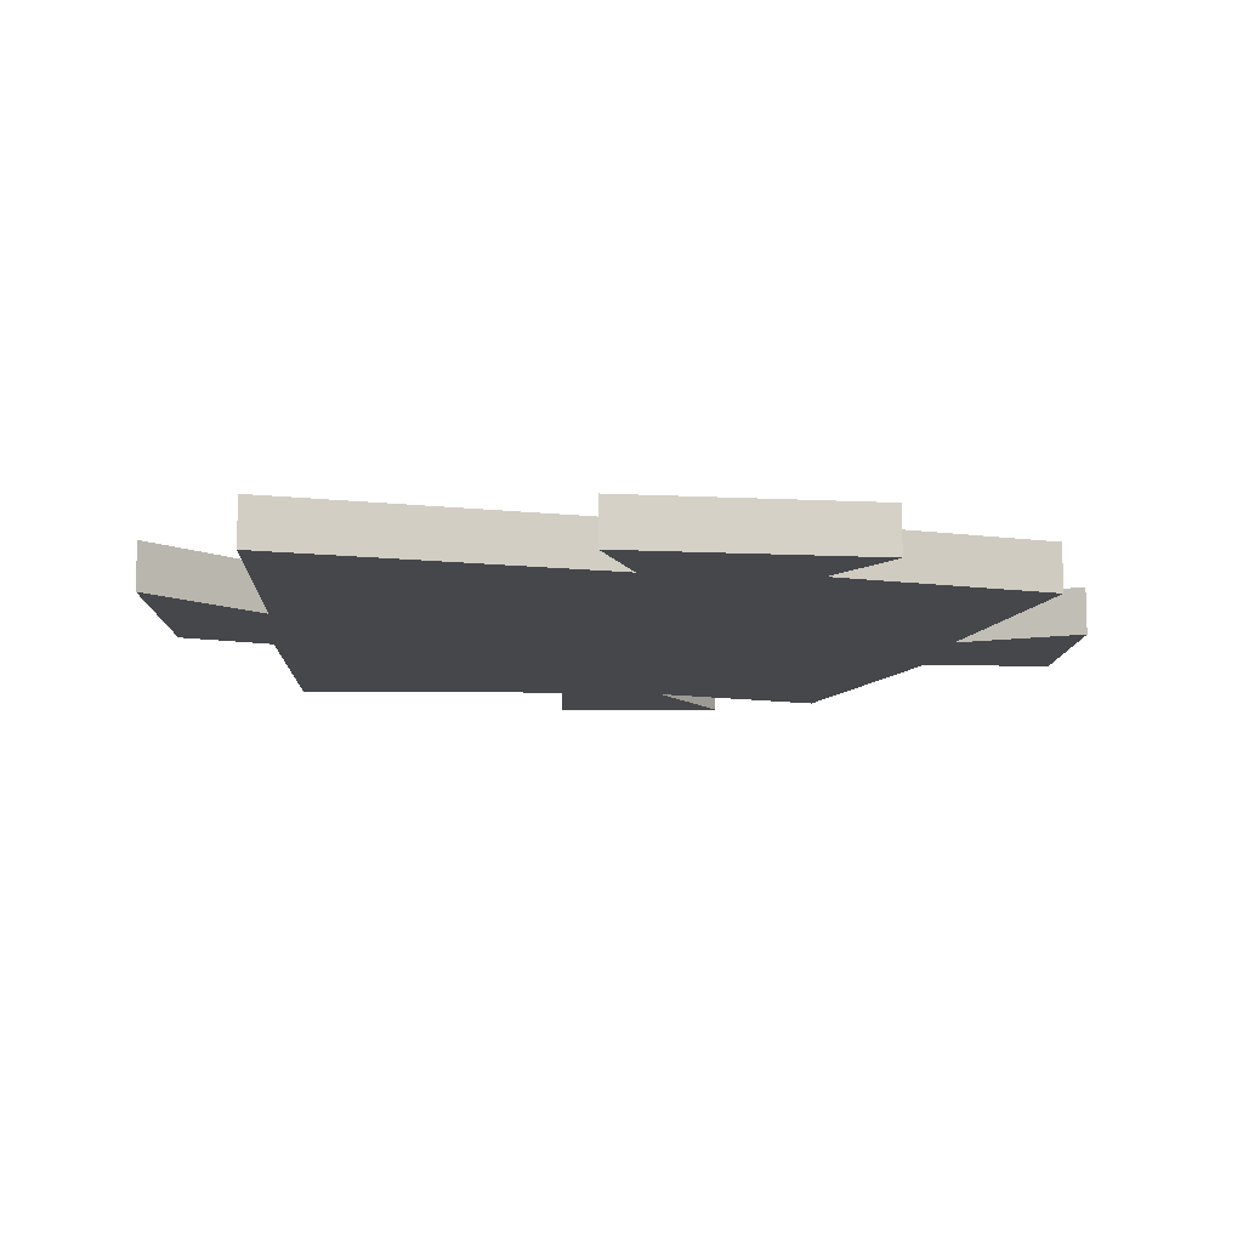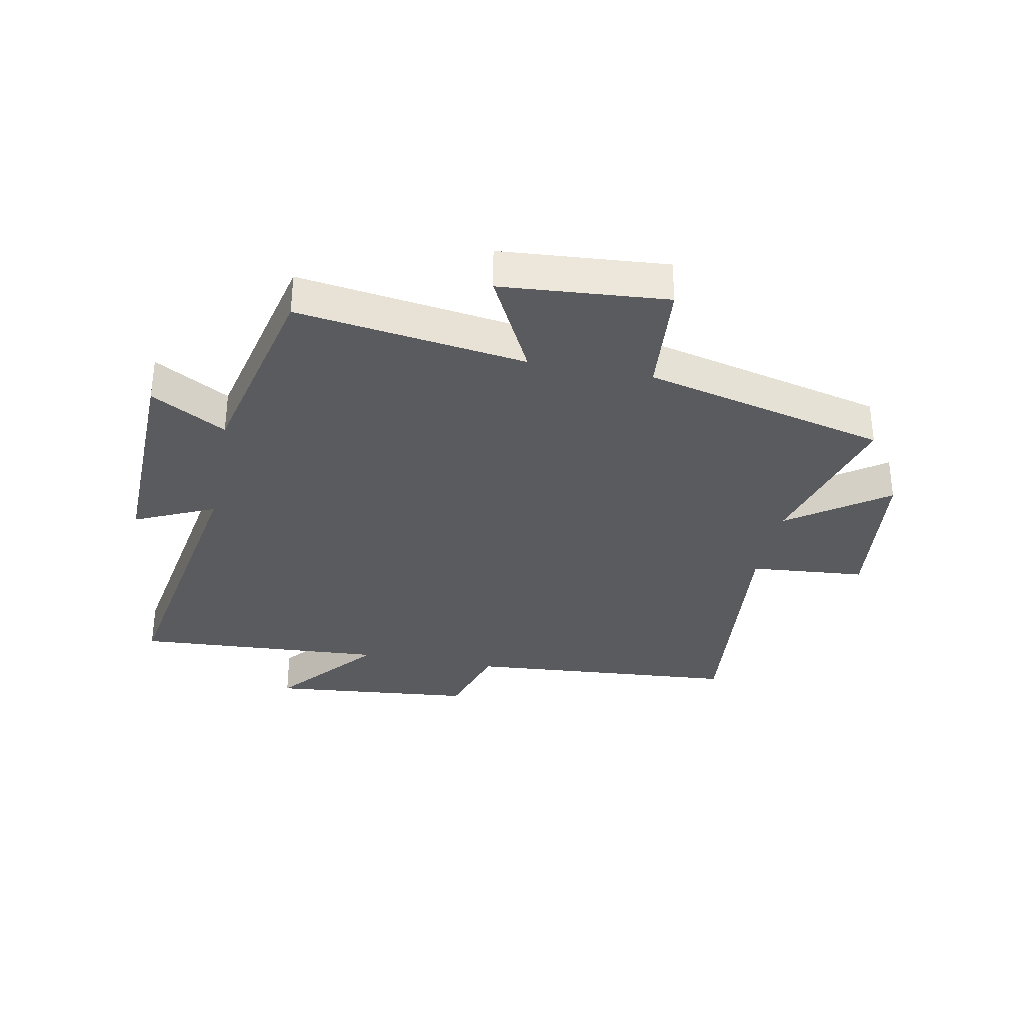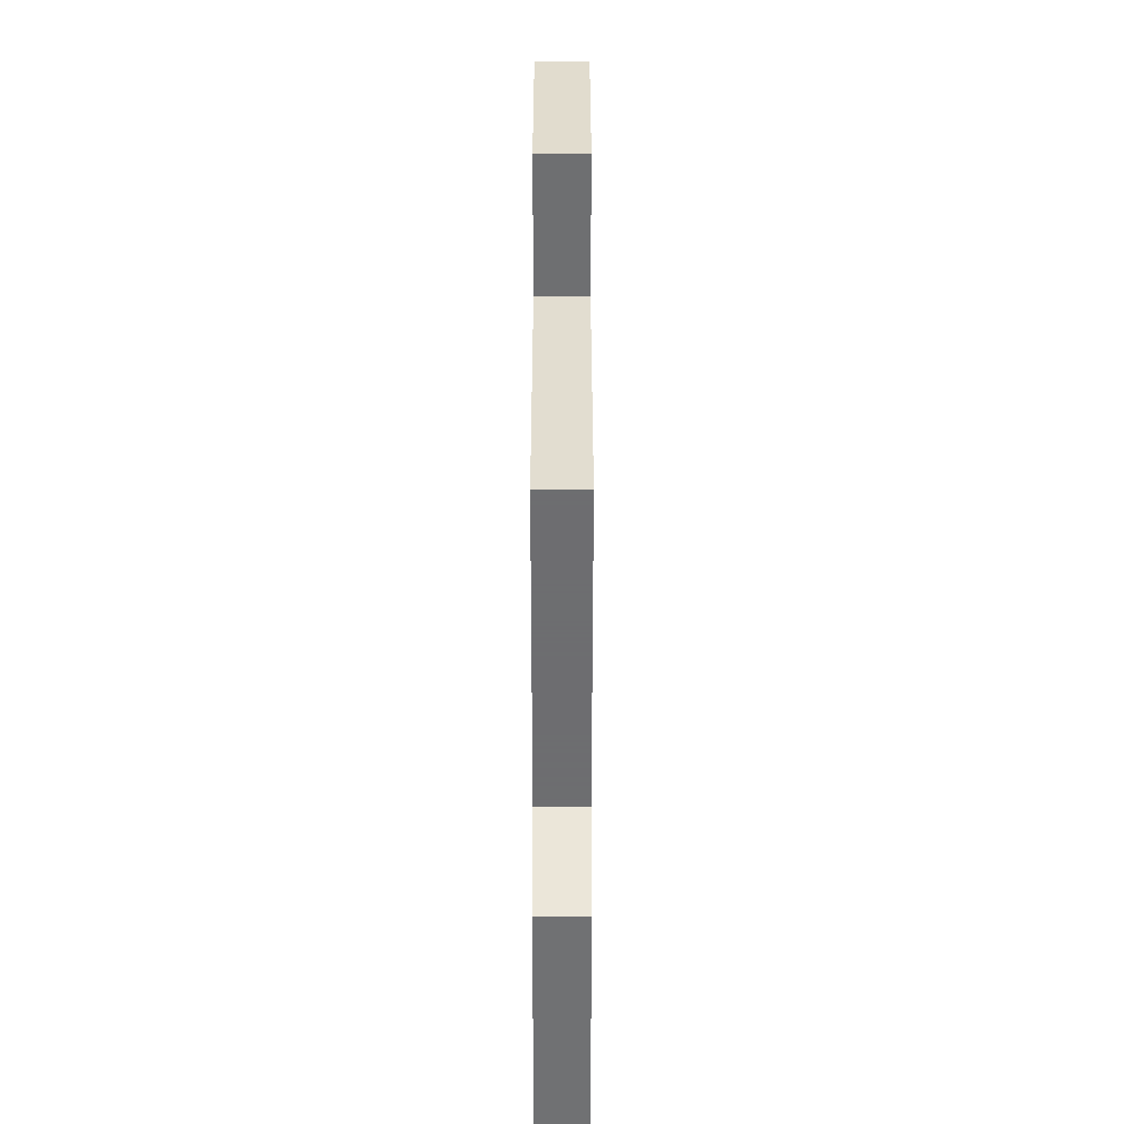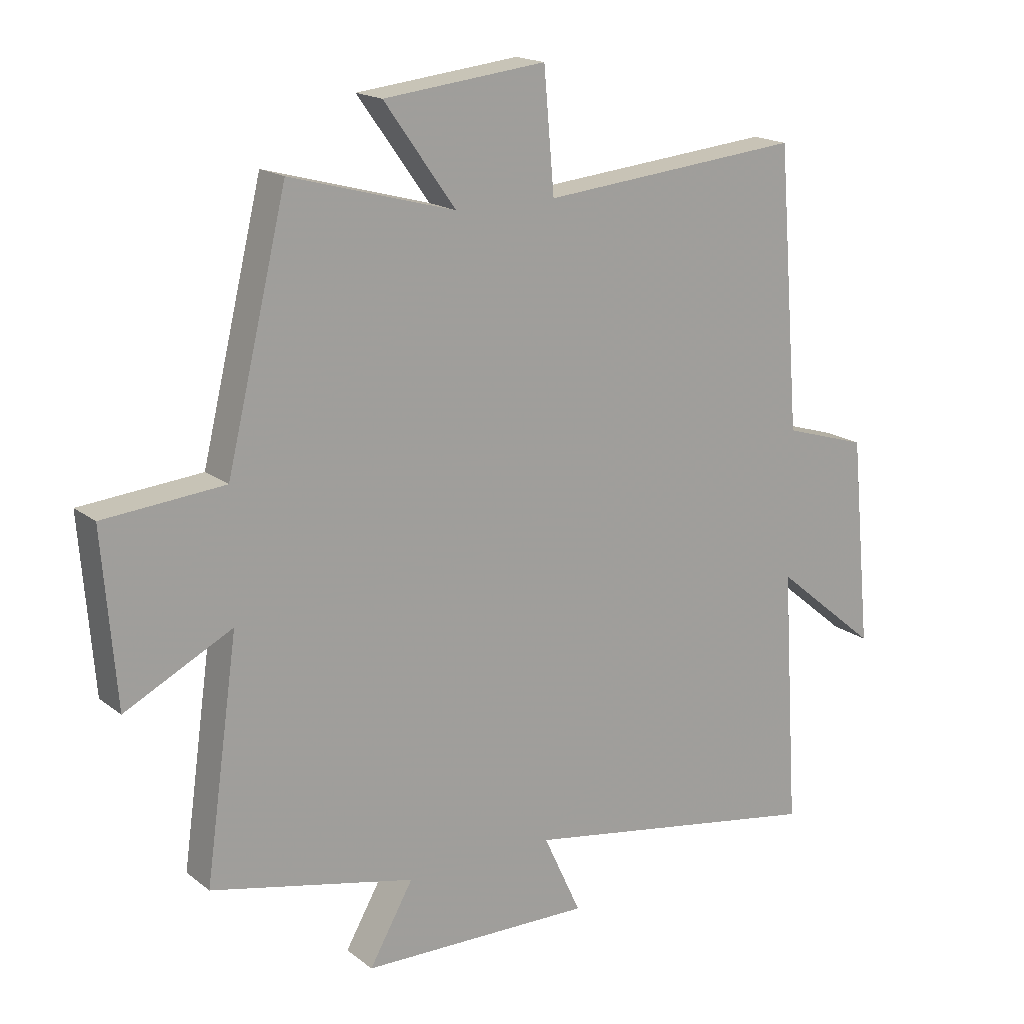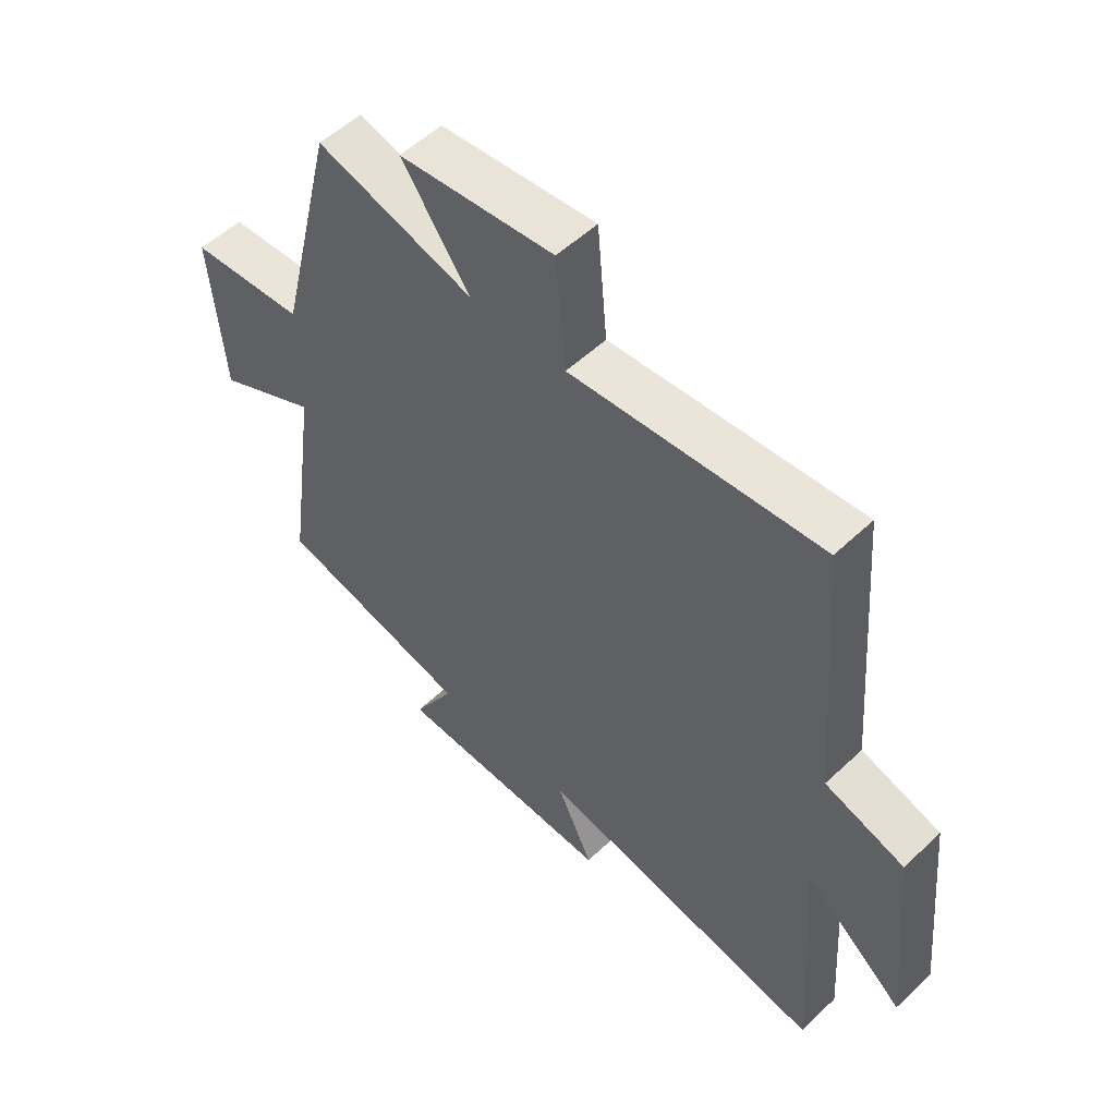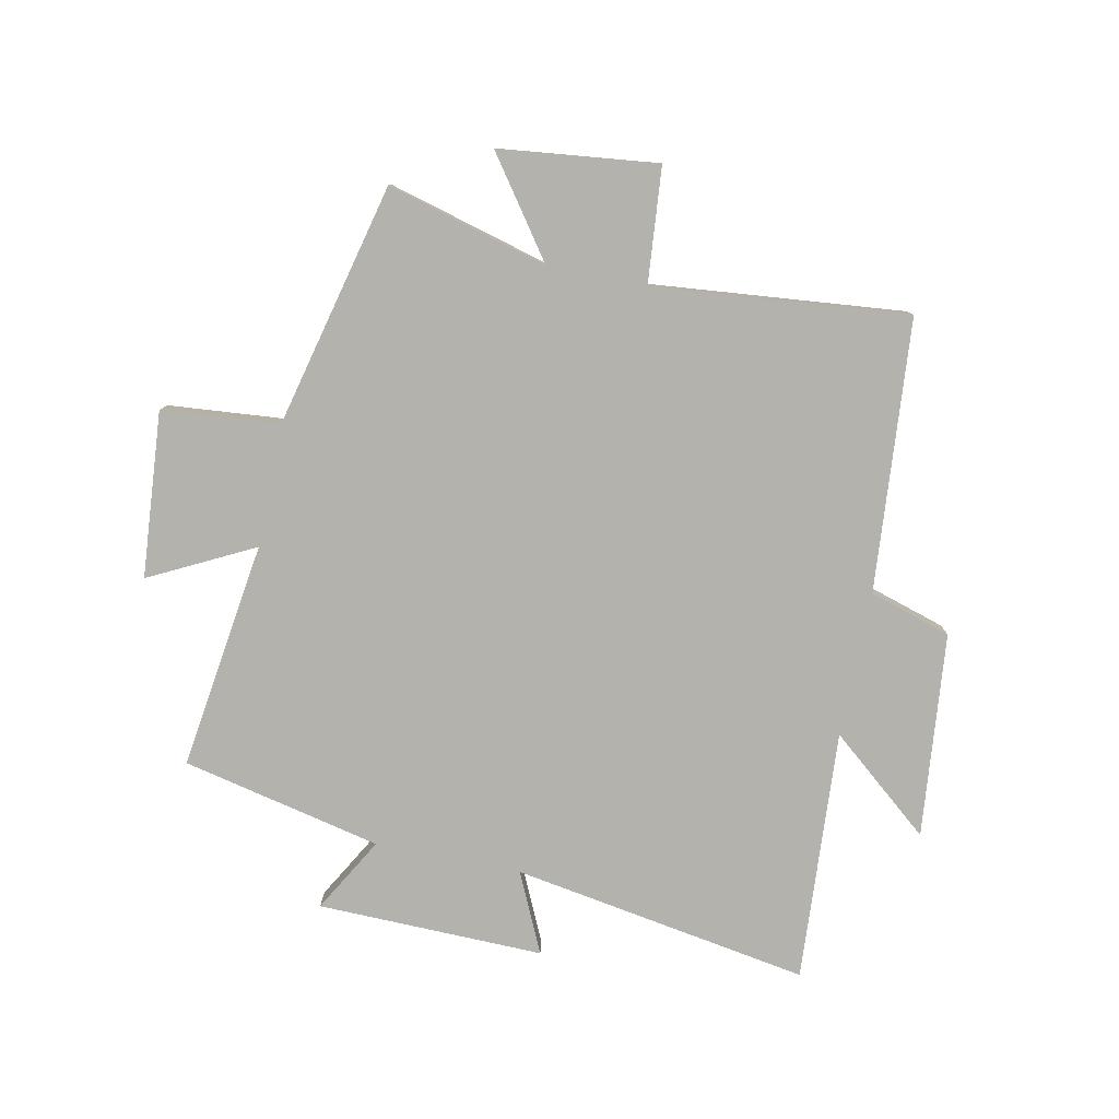
<metadata>
{"format":"obj","ext":"obj","renderer":"f3d","projection":"perspective","resolution":1024,"background":"white","views":[{"elev":-10.5,"azim":173.7,"up":"+Y"},{"elev":-33.1,"azim":-101.2,"up":"+Y"},{"elev":40.5,"azim":90.0,"up":"+Z"},{"elev":17.5,"azim":-34.3,"up":"+Z"},{"elev":54.4,"azim":45.1,"up":"+Z"},{"elev":-79.5,"azim":-11.5,"up":"+Y"}]}
</metadata>
<code>
v 0.463 0.07 0.541
v 0.5 0.07 0.083
v 0.637 0.07 0.041
v 0.671 0.07 -0.303
v 0.5 0.07 -0.161
v 0.527 0.07 -0.584
v 0.027 0.07 -0.5
v 0.089 0.07 -0.634
v -0.291 0.07 -0.626
v -0.219 0.07 -0.5
v -0.554 0.07 -0.425
v -0.5 0.07 -0.041
v -0.675 0.07 -0.13
v -0.697 0.07 0.148
v -0.5 0.07 0.165
v -0.401 0.07 0.574
v -0.131 0.07 0.5
v -0.248 0.07 0.664
v 0.018 0.07 0.694
v 0.035 0.07 0.5
v 0.463 0 0.541
v 0.5 0 0.083
v 0.637 0 0.041
v 0.671 0 -0.303
v 0.5 0 -0.161
v 0.527 0 -0.584
v 0.027 0 -0.5
v 0.089 0 -0.634
v -0.291 0 -0.626
v -0.219 0 -0.5
v -0.554 0 -0.425
v -0.5 0 -0.041
v -0.675 0 -0.13
v -0.697 0 0.148
v -0.5 0 0.165
v -0.401 0 0.574
v -0.131 0 0.5
v -0.248 0 0.664
v 0.018 0 0.694
v 0.035 0 0.5
f 17 18 19 20
f 15 16 17
f 15 17 20
f 12 13 14 15
f 20 1 2
f 15 20 2
f 12 15 2
f 12 2 3
f 11 12 3
f 10 11 3
f 7 8 9 10
f 5 6 7
f 5 7 10 3
f 3 4 5
f 40 39 38 37
f 37 36 35
f 40 37 35
f 35 34 33 32
f 22 21 40
f 22 40 35
f 22 35 32
f 23 22 32
f 23 32 31
f 23 31 30
f 30 29 28 27
f 27 26 25
f 23 30 27 25
f 25 24 23
f 1 21 22 2
f 2 22 23 3
f 3 23 24 4
f 4 24 25 5
f 5 25 26 6
f 6 26 27 7
f 7 27 28 8
f 8 28 29 9
f 9 29 30 10
f 10 30 31 11
f 11 31 32 12
f 12 32 33 13
f 13 33 34 14
f 14 34 35 15
f 15 35 36 16
f 16 36 37 17
f 17 37 38 18
f 18 38 39 19
f 19 39 40 20
f 20 40 21 1

</code>
